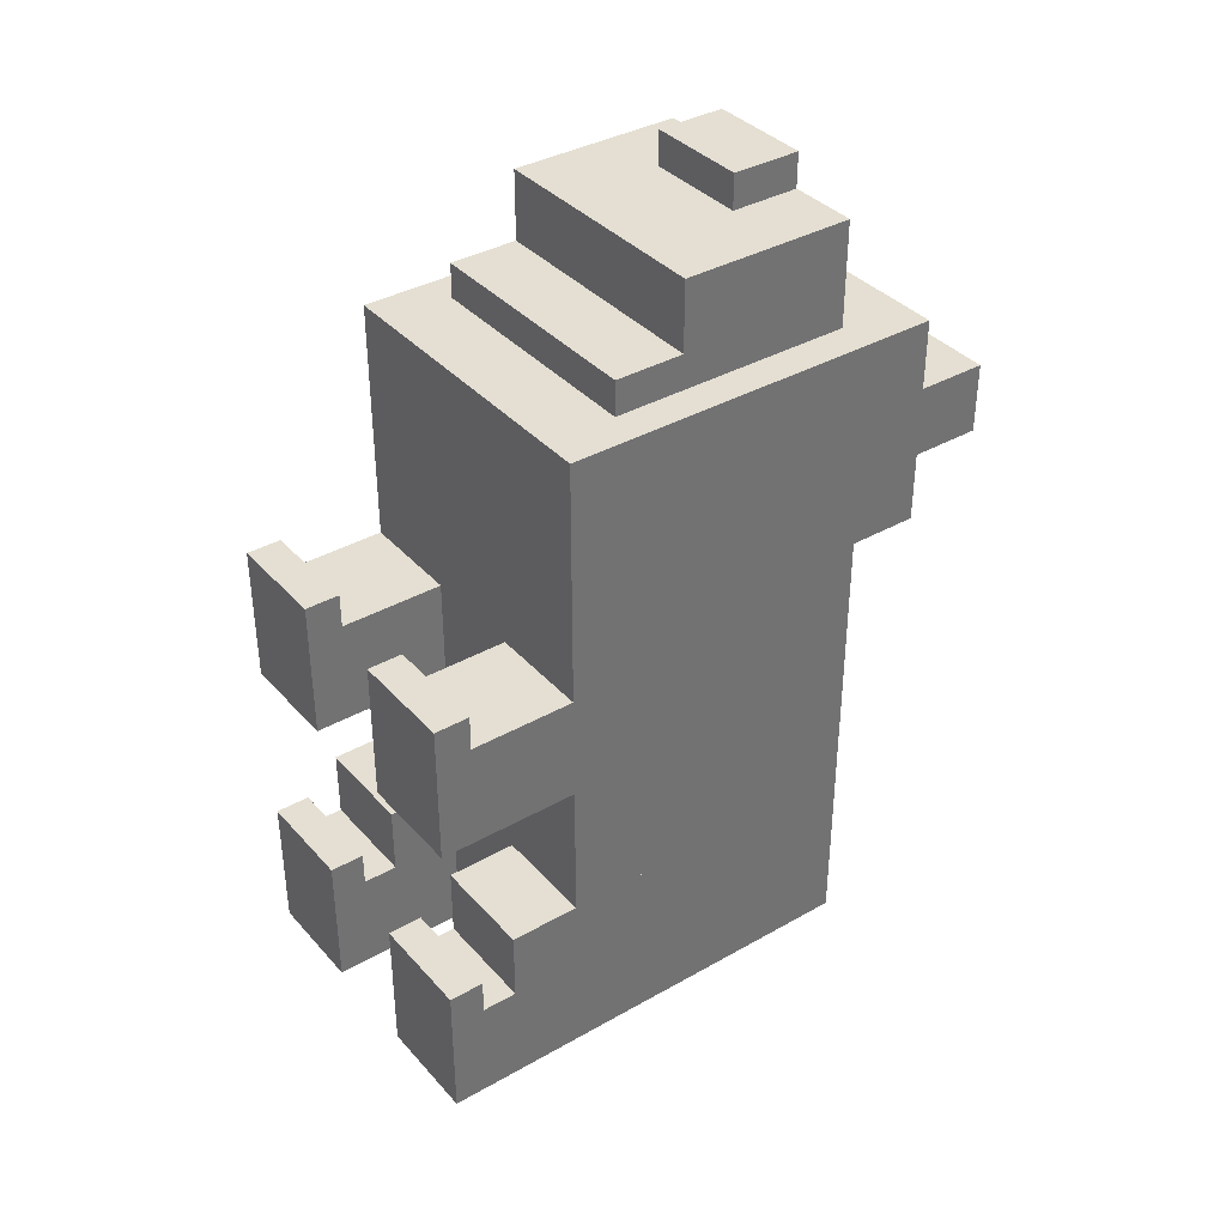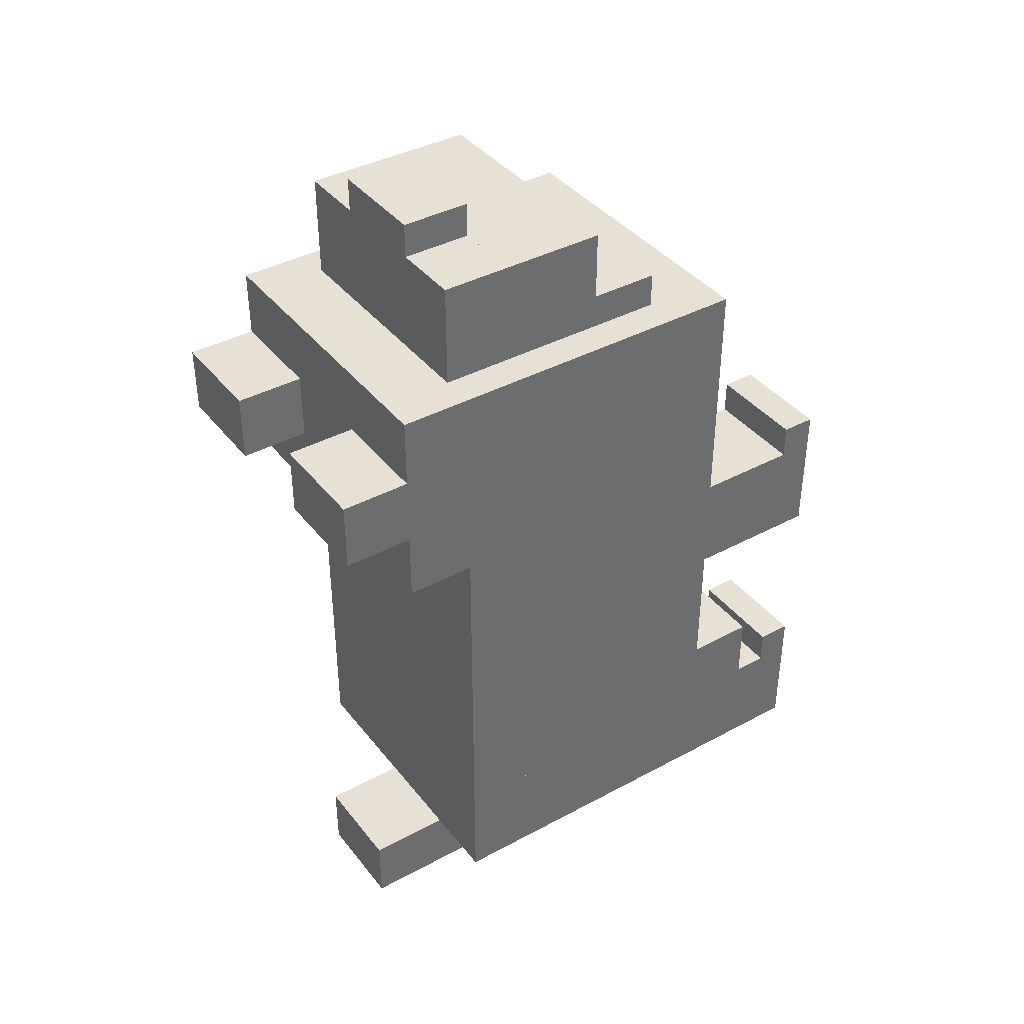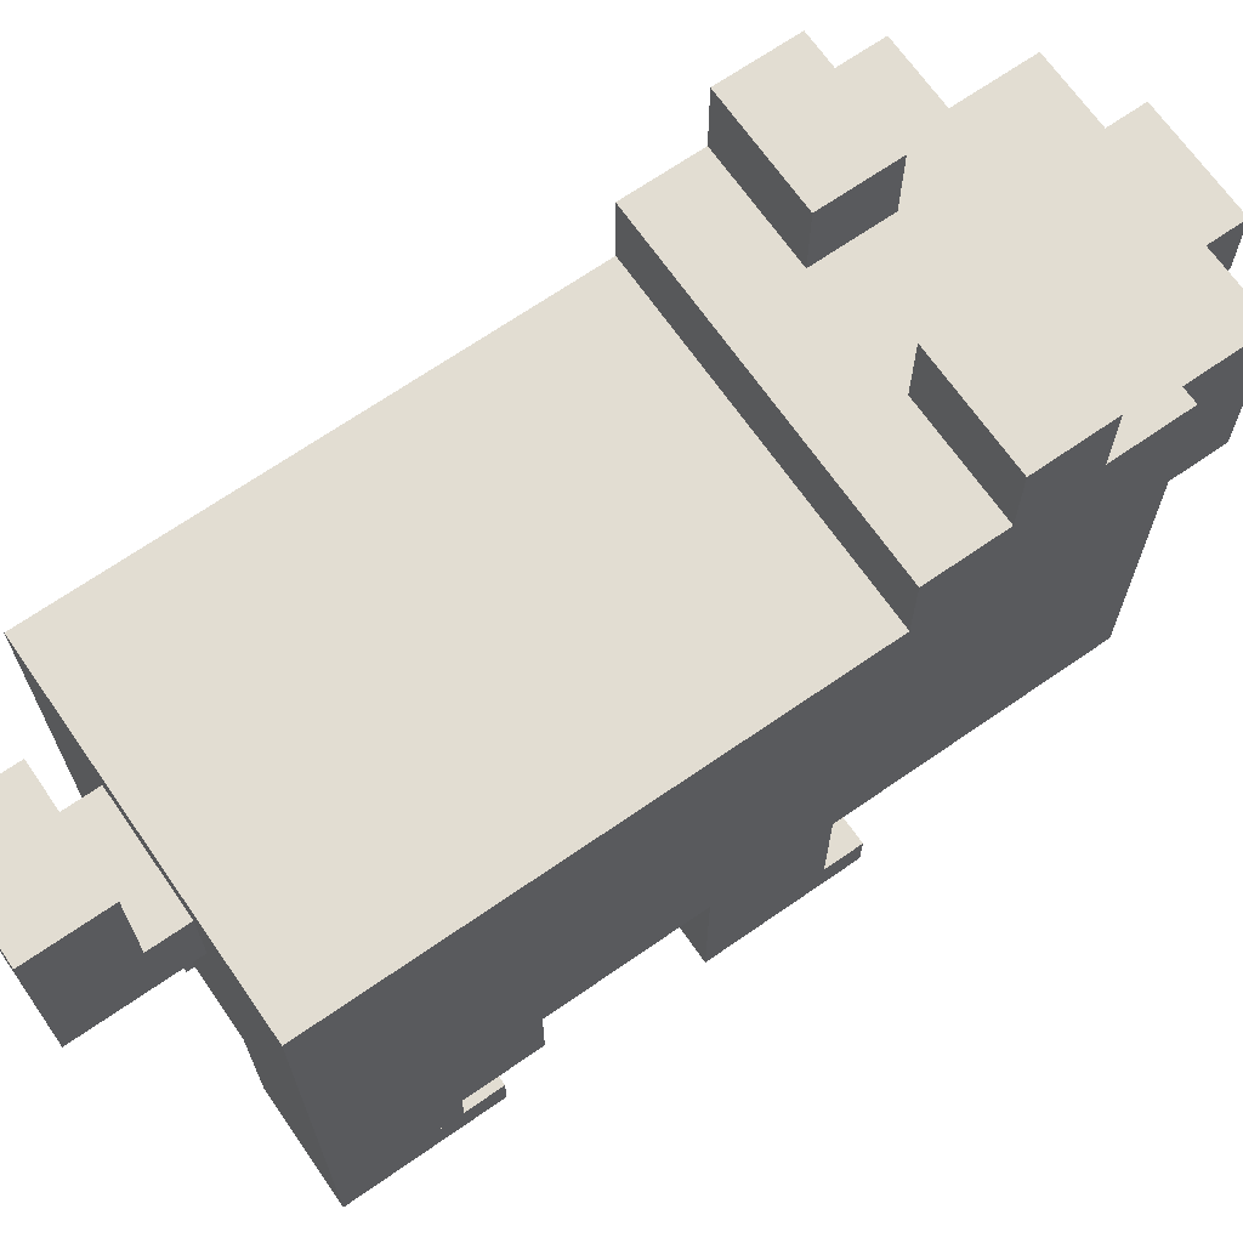
<metadata>
{"format":"obj","ext":"obj","renderer":"f3d","projection":"perspective","resolution":1024,"background":"white","views":[{"elev":37.1,"azim":53.8,"up":"+Z"},{"elev":39.2,"azim":-124.0,"up":"+Z"},{"elev":68.2,"azim":-124.8,"up":"+Y"}]}
</metadata>
<code>
v -0.18 0.52 -0.4
v 0.18 0.52 -0.4
v 0.18 0.52 0.12
v -0.18 0.52 0.12
v -0.18 0.6 0.28
v 0.18 0.6 0.28
v 0.18 0.6 0.36
v -0.18 0.6 0.36
v -0.18 0.6 0.12
v 0.18 0.6 0.12
v 0.18 0.6 0.2
v -0.18 0.6 0.2
v -0.06 0.52 0.44
v 0.06 0.52 0.44
v 0.06 0.52 0.52
v -0.06 0.52 0.52
v -0.14 0.52 0.36
v 0.1 0.52 0.36
v 0.1 0.52 0.4
v -0.14 0.52 0.4
v -0.06 0.6 0.2
v 0.06 0.6 0.2
v 0.06 0.6 0.28
v -0.06 0.6 0.28
v -0.18 0.68 0.2
v -0.06 0.68 0.2
v -0.06 0.68 0.28
v -0.18 0.68 0.28
v 0.06 0.68 0.2
v 0.18 0.68 0.2
v 0.18 0.68 0.28
v 0.06 0.68 0.28
v -0.06 0.6 -0.52
v 0.06 0.6 -0.52
v 0.06 0.6 -0.44
v -0.06 0.6 -0.44
v -0.14 0.52 0.4
v -0.06 0.52 0.4
v -0.06 0.52 0.48
v -0.14 0.52 0.48
v -0.06 0.52 0.4
v 0.1 0.52 0.4
v 0.1 0.52 0.44
v -0.06 0.52 0.44
v -0.18 0.04 0.08
v -0.06 0.04 0.08
v -0.06 0.04 0.12
v -0.18 0.04 0.12
v 0.06 0.04 0.08
v 0.18 0.04 0.08
v 0.18 0.04 0.12
v 0.06 0.04 0.12
v -0.18 0.04 -0.28
v -0.06 0.04 -0.28
v -0.06 0.04 -0.24
v -0.18 0.04 -0.24
v 0.06 0.04 -0.28
v 0.18 0.04 -0.28
v 0.18 0.04 -0.24
v 0.06 0.04 -0.24
v -0.06 0.48 -0.44
v 0.06 0.48 -0.44
v 0.06 0.48 -0.4
v -0.06 0.48 -0.4
v 0.06 0.52 0.44
v 0.14 0.52 0.44
v 0.14 0.52 0.48
v 0.06 0.52 0.48
v 0.1 0.52 0.36
v 0.14 0.52 0.36
v 0.14 0.52 0.44
v 0.1 0.52 0.44
v -0.18 0.16 0.36
v 0.18 0.16 0.36
v 0.18 0.16 0.08
v -0.18 0.16 0.08
v -0.06 0.16 -0.2
v 0.06 0.16 -0.2
v 0.06 0.16 -0.4
v -0.06 0.16 -0.4
v -0.14 0.32 0.48
v 0.14 0.32 0.48
v 0.14 0.32 0.4
v -0.14 0.32 0.4
v -0.18 0 0.12
v -0.06 0 0.12
v -0.06 0 -0.04
v -0.18 0 -0.04
v 0.06 0 0.12
v 0.18 0 0.12
v 0.18 0 -0.04
v 0.06 0 -0.04
v -0.18 0.16 -0.04
v -0.02 0.16 -0.04
v -0.02 0.16 -0.2
v -0.18 0.16 -0.2
v -0.18 0 -0.24
v -0.06 0 -0.24
v -0.06 0 -0.4
v -0.18 0 -0.4
v 0.06 0 -0.24
v 0.18 0 -0.24
v 0.18 0 -0.4
v 0.06 0 -0.4
v -0.06 0.4 -0.4
v 0.06 0.4 -0.4
v 0.06 0.4 -0.52
v -0.06 0.4 -0.52
v -0.14 0.24 0.4
v 0.14 0.24 0.4
v 0.14 0.24 0.36
v -0.14 0.24 0.36
v -0.06 0.16 0.08
v 0.02 0.16 0.08
v 0.02 0.16 -0.04
v -0.06 0.16 -0.04
v -0.02 0.16 -0.12
v 0.1 0.16 -0.12
v 0.1 0.16 -0.2
v -0.02 0.16 -0.2
v -0.18 0.08 -0.2
v -0.06 0.08 -0.2
v -0.06 0.08 -0.28
v -0.18 0.08 -0.28
v 0.06 0.08 -0.2
v 0.18 0.08 -0.2
v 0.18 0.08 -0.28
v 0.06 0.08 -0.28
v -0.06 0.44 0.52
v 0.06 0.44 0.52
v 0.06 0.44 0.48
v -0.06 0.44 0.48
v 0.02 0.16 0.08
v 0.06 0.16 0.08
v 0.06 0.16 -0.08
v 0.02 0.16 -0.08
v 0.14 0.16 -0.04
v 0.18 0.16 -0.04
v 0.18 0.16 -0.2
v 0.14 0.16 -0.2
v 0.1 0.16 -0.08
v 0.14 0.16 -0.08
v 0.14 0.16 -0.2
v 0.1 0.16 -0.2
v -0.02 0.16 -0.04
v 0.02 0.16 -0.04
v 0.02 0.16 -0.12
v -0.02 0.16 -0.12
v 0.06 0.16 -0.04
v 0.14 0.16 -0.04
v 0.14 0.16 -0.08
v 0.06 0.16 -0.08
v 0.02 0.16 -0.08
v 0.1 0.16 -0.08
v 0.1 0.16 -0.12
v 0.02 0.16 -0.12
v -0.18 0.48 0.2
v -0.18 0.48 0.36
v -0.18 0.16 0.36
v -0.18 0.16 0.2
v -0.18 0.6 0.12
v -0.18 0.6 0.2
v -0.18 0.16 0.2
v -0.18 0.16 0.12
v -0.18 0.48 -0.4
v -0.18 0.48 -0.32
v -0.18 0 -0.32
v -0.18 0 -0.4
v -0.18 0.68 0.2
v -0.18 0.68 0.28
v -0.18 0.48 0.28
v -0.18 0.48 0.2
v -0.18 0.52 -0.4
v -0.18 0.52 0.12
v -0.18 0.48 0.12
v -0.18 0.48 -0.4
v -0.18 0.44 0.04
v -0.18 0.44 0.08
v -0.18 0.04 0.08
v -0.18 0.04 0.04
v -0.18 0.48 -0.32
v -0.18 0.48 0.08
v -0.18 0.44 0.08
v -0.18 0.44 -0.32
v -0.18 0.32 -0.04
v -0.18 0.32 0.04
v -0.18 0 0.04
v -0.18 0 -0.04
v -0.18 0.4 -0.2
v -0.18 0.4 0.04
v -0.18 0.32 0.04
v -0.18 0.32 -0.2
v -0.18 0.32 -0.2
v -0.18 0.32 -0.04
v -0.18 0.16 -0.04
v -0.18 0.16 -0.2
v -0.18 0.4 -0.28
v -0.18 0.4 -0.2
v -0.18 0.08 -0.2
v -0.18 0.08 -0.28
v -0.18 0.44 -0.32
v -0.18 0.44 -0.28
v -0.18 0.04 -0.28
v -0.18 0.04 -0.32
v -0.14 0.48 0.4
v -0.14 0.48 0.48
v -0.14 0.32 0.48
v -0.14 0.32 0.4
v -0.14 0.48 0.36
v -0.14 0.48 0.4
v -0.14 0.24 0.4
v -0.14 0.24 0.36
v -0.18 0.6 0.28
v -0.18 0.6 0.36
v -0.18 0.48 0.36
v -0.18 0.48 0.28
v -0.18 0.48 0.08
v -0.18 0.48 0.12
v -0.18 0.16 0.12
v -0.18 0.16 0.08
v 0.06 0.12 -0.04
v 0.06 0.12 0.04
v 0.06 0 0.04
v 0.06 0 -0.04
v -0.18 0.44 -0.28
v -0.18 0.44 0.04
v -0.18 0.4 0.04
v -0.18 0.4 -0.28
v 0.06 0.12 -0.4
v 0.06 0.12 -0.32
v 0.06 0 -0.32
v 0.06 0 -0.4
v -0.06 0.48 -0.52
v -0.06 0.48 -0.4
v -0.06 0.4 -0.4
v -0.06 0.4 -0.52
v -0.06 0.6 -0.52
v -0.06 0.6 -0.44
v -0.06 0.48 -0.44
v -0.06 0.48 -0.52
v -0.14 0.52 0.36
v -0.14 0.52 0.48
v -0.14 0.48 0.48
v -0.14 0.48 0.36
v 0.06 0.68 0.2
v 0.06 0.68 0.28
v 0.06 0.6 0.28
v 0.06 0.6 0.2
v 0.06 0.16 -0.04
v 0.06 0.16 0.08
v 0.06 0.12 0.08
v 0.06 0.12 -0.04
v 0.06 0.16 -0.28
v 0.06 0.16 -0.2
v 0.06 0.08 -0.2
v 0.06 0.08 -0.28
v 0.06 0.16 -0.4
v 0.06 0.16 -0.28
v 0.06 0.12 -0.28
v 0.06 0.12 -0.4
v -0.06 0.52 0.48
v -0.06 0.52 0.52
v -0.06 0.44 0.52
v -0.06 0.44 0.48
v -0.18 0.04 0.04
v -0.18 0.04 0.12
v -0.18 0 0.12
v -0.18 0 0.04
v 0.06 0.04 0.04
v 0.06 0.04 0.12
v 0.06 0 0.12
v 0.06 0 0.04
v 0.06 0.12 0.04
v 0.06 0.12 0.08
v 0.06 0.04 0.08
v 0.06 0.04 0.04
v -0.18 0.04 -0.32
v -0.18 0.04 -0.24
v -0.18 0 -0.24
v -0.18 0 -0.32
v 0.06 0.04 -0.32
v 0.06 0.04 -0.24
v 0.06 0 -0.24
v 0.06 0 -0.32
v 0.06 0.12 -0.32
v 0.06 0.12 -0.28
v 0.06 0.04 -0.28
v 0.06 0.04 -0.32
v 0.18 0.16 0.2
v 0.18 0.16 0.36
v 0.18 0.48 0.36
v 0.18 0.48 0.2
v 0.18 0.16 0.12
v 0.18 0.16 0.2
v 0.18 0.6 0.2
v 0.18 0.6 0.12
v 0.18 0 -0.4
v 0.18 0 -0.32
v 0.18 0.48 -0.32
v 0.18 0.48 -0.4
v 0.18 0.48 0.2
v 0.18 0.48 0.28
v 0.18 0.68 0.28
v 0.18 0.68 0.2
v 0.18 0.48 -0.4
v 0.18 0.48 0.12
v 0.18 0.52 0.12
v 0.18 0.52 -0.4
v 0.18 0.04 0.04
v 0.18 0.04 0.08
v 0.18 0.44 0.08
v 0.18 0.44 0.04
v 0.18 0.44 -0.32
v 0.18 0.44 0.08
v 0.18 0.48 0.08
v 0.18 0.48 -0.32
v 0.18 0 -0.04
v 0.18 0 0.04
v 0.18 0.32 0.04
v 0.18 0.32 -0.04
v 0.18 0.32 -0.2
v 0.18 0.32 0.04
v 0.18 0.4 0.04
v 0.18 0.4 -0.2
v 0.18 0.16 -0.2
v 0.18 0.16 -0.04
v 0.18 0.32 -0.04
v 0.18 0.32 -0.2
v 0.18 0.08 -0.28
v 0.18 0.08 -0.2
v 0.18 0.4 -0.2
v 0.18 0.4 -0.28
v 0.18 0.04 -0.32
v 0.18 0.04 -0.28
v 0.18 0.44 -0.28
v 0.18 0.44 -0.32
v 0.14 0.32 0.4
v 0.14 0.32 0.48
v 0.14 0.48 0.48
v 0.14 0.48 0.4
v 0.14 0.24 0.36
v 0.14 0.24 0.4
v 0.14 0.48 0.4
v 0.14 0.48 0.36
v 0.18 0.48 0.28
v 0.18 0.48 0.36
v 0.18 0.6 0.36
v 0.18 0.6 0.28
v 0.18 0.16 0.08
v 0.18 0.16 0.12
v 0.18 0.48 0.12
v 0.18 0.48 0.08
v -0.06 0 -0.04
v -0.06 0 0.04
v -0.06 0.12 0.04
v -0.06 0.12 -0.04
v 0.18 0.4 -0.28
v 0.18 0.4 0.04
v 0.18 0.44 0.04
v 0.18 0.44 -0.28
v -0.06 0 -0.4
v -0.06 0 -0.32
v -0.06 0.12 -0.32
v -0.06 0.12 -0.4
v 0.06 0.4 -0.52
v 0.06 0.4 -0.4
v 0.06 0.48 -0.4
v 0.06 0.48 -0.52
v 0.06 0.48 -0.52
v 0.06 0.48 -0.44
v 0.06 0.6 -0.44
v 0.06 0.6 -0.52
v 0.14 0.48 0.36
v 0.14 0.48 0.48
v 0.14 0.52 0.48
v 0.14 0.52 0.36
v -0.06 0.6 0.2
v -0.06 0.6 0.28
v -0.06 0.68 0.28
v -0.06 0.68 0.2
v -0.06 0.12 -0.04
v -0.06 0.12 0.08
v -0.06 0.16 0.08
v -0.06 0.16 -0.04
v -0.06 0.08 -0.28
v -0.06 0.08 -0.2
v -0.06 0.16 -0.2
v -0.06 0.16 -0.28
v -0.06 0.12 -0.4
v -0.06 0.12 -0.28
v -0.06 0.16 -0.28
v -0.06 0.16 -0.4
v 0.06 0.44 0.48
v 0.06 0.44 0.52
v 0.06 0.52 0.52
v 0.06 0.52 0.48
v -0.06 0 0.04
v -0.06 0 0.12
v -0.06 0.04 0.12
v -0.06 0.04 0.04
v 0.18 0 0.04
v 0.18 0 0.12
v 0.18 0.04 0.12
v 0.18 0.04 0.04
v -0.06 0.04 0.04
v -0.06 0.04 0.08
v -0.06 0.12 0.08
v -0.06 0.12 0.04
v -0.06 0 -0.32
v -0.06 0 -0.24
v -0.06 0.04 -0.24
v -0.06 0.04 -0.32
v 0.18 0 -0.32
v 0.18 0 -0.24
v 0.18 0.04 -0.24
v 0.18 0.04 -0.32
v -0.06 0.04 -0.32
v -0.06 0.04 -0.28
v -0.06 0.12 -0.28
v -0.06 0.12 -0.32
v -0.18 0.16 -0.4
v 0.14 0.16 -0.4
v 0.14 0.4 -0.4
v -0.18 0.4 -0.4
v -0.18 0.52 0.12
v 0.18 0.52 0.12
v 0.18 0.6 0.12
v -0.18 0.6 0.12
v -0.06 0.4 -0.52
v 0.06 0.4 -0.52
v 0.06 0.6 -0.52
v -0.06 0.6 -0.52
v -0.18 0 -0.04
v -0.06 0 -0.04
v -0.06 0.16 -0.04
v -0.18 0.16 -0.04
v 0.06 0 -0.04
v 0.18 0 -0.04
v 0.18 0.16 -0.04
v 0.06 0.16 -0.04
v -0.18 0 -0.4
v -0.06 0 -0.4
v -0.06 0.16 -0.4
v -0.18 0.16 -0.4
v 0.14 0 -0.4
v 0.18 0 -0.4
v 0.18 0.52 -0.4
v 0.14 0.52 -0.4
v -0.18 0.6 0.2
v -0.06 0.6 0.2
v -0.06 0.68 0.2
v -0.18 0.68 0.2
v 0.06 0.6 0.2
v 0.18 0.6 0.2
v 0.18 0.68 0.2
v 0.06 0.68 0.2
v 0.06 0 -0.4
v 0.14 0 -0.4
v 0.14 0.16 -0.4
v 0.06 0.16 -0.4
v -0.18 0.4 -0.4
v -0.06 0.4 -0.4
v -0.06 0.48 -0.4
v -0.18 0.48 -0.4
v -0.18 0.48 -0.4
v 0.14 0.48 -0.4
v 0.14 0.52 -0.4
v -0.18 0.52 -0.4
v 0.06 0.4 -0.4
v 0.14 0.4 -0.4
v 0.14 0.48 -0.4
v 0.06 0.48 -0.4
v -0.14 0.44 0.48
v 0.1 0.44 0.48
v 0.1 0.32 0.48
v -0.14 0.32 0.48
v -0.14 0.32 0.4
v 0.14 0.32 0.4
v 0.14 0.24 0.4
v -0.14 0.24 0.4
v -0.18 0.24 0.36
v 0.14 0.24 0.36
v 0.14 0.16 0.36
v -0.18 0.16 0.36
v 0.14 0.6 0.36
v 0.18 0.6 0.36
v 0.18 0.16 0.36
v 0.14 0.16 0.36
v -0.18 0.16 0.08
v -0.06 0.16 0.08
v -0.06 0.04 0.08
v -0.18 0.04 0.08
v 0.06 0.16 0.08
v 0.18 0.16 0.08
v 0.18 0.04 0.08
v 0.06 0.04 0.08
v -0.06 0.6 -0.44
v 0.06 0.6 -0.44
v 0.06 0.48 -0.44
v -0.06 0.48 -0.44
v -0.06 0.52 0.52
v 0.06 0.52 0.52
v 0.06 0.44 0.52
v -0.06 0.44 0.52
v 0.1 0.52 0.48
v 0.14 0.52 0.48
v 0.14 0.32 0.48
v 0.1 0.32 0.48
v -0.18 0.56 0.36
v -0.14 0.56 0.36
v -0.14 0.24 0.36
v -0.18 0.24 0.36
v -0.14 0.56 0.36
v 0.1 0.56 0.36
v 0.1 0.52 0.36
v -0.14 0.52 0.36
v -0.18 0.6 0.36
v 0.1 0.6 0.36
v 0.1 0.56 0.36
v -0.18 0.56 0.36
v -0.18 0.68 0.28
v -0.06 0.68 0.28
v -0.06 0.6 0.28
v -0.18 0.6 0.28
v 0.06 0.68 0.28
v 0.18 0.68 0.28
v 0.18 0.6 0.28
v 0.06 0.6 0.28
v -0.18 0.16 -0.2
v -0.06 0.16 -0.2
v -0.06 0.08 -0.2
v -0.18 0.08 -0.2
v 0.06 0.16 -0.2
v 0.18 0.16 -0.2
v 0.18 0.08 -0.2
v 0.06 0.08 -0.2
v -0.14 0.52 0.48
v -0.06 0.52 0.48
v -0.06 0.44 0.48
v -0.14 0.44 0.48
v -0.18 0.04 0.12
v -0.06 0.04 0.12
v -0.06 0 0.12
v -0.18 0 0.12
v 0.06 0.04 0.12
v 0.18 0.04 0.12
v 0.18 0 0.12
v 0.06 0 0.12
v -0.18 0.04 -0.24
v -0.06 0.04 -0.24
v -0.06 0 -0.24
v -0.18 0 -0.24
v 0.06 0.04 -0.24
v 0.18 0.04 -0.24
v 0.18 0 -0.24
v 0.06 0 -0.24
v -0.18 0.08 -0.28
v -0.06 0.08 -0.28
v -0.06 0.04 -0.28
v -0.18 0.04 -0.28
v 0.06 0.08 -0.28
v 0.18 0.08 -0.28
v 0.18 0.04 -0.28
v 0.06 0.04 -0.28
v 0.06 0.52 0.48
v 0.1 0.52 0.48
v 0.1 0.44 0.48
v 0.06 0.44 0.48
v 0.1 0.6 0.36
v 0.14 0.6 0.36
v 0.14 0.52 0.36
v 0.1 0.52 0.36
g Doge
f 3 2 1
f 4 3 1
f 7 6 5
f 8 7 5
f 11 10 9
f 12 11 9
f 15 14 13
f 16 15 13
f 19 18 17
f 20 19 17
f 23 22 21
f 24 23 21
f 27 26 25
f 28 27 25
f 31 30 29
f 32 31 29
f 35 34 33
f 36 35 33
f 39 38 37
f 40 39 37
f 43 42 41
f 44 43 41
f 47 46 45
f 48 47 45
f 51 50 49
f 52 51 49
f 55 54 53
f 56 55 53
f 59 58 57
f 60 59 57
f 63 62 61
f 64 63 61
f 67 66 65
f 68 67 65
f 71 70 69
f 72 71 69
f 75 74 73
f 76 75 73
f 79 78 77
f 80 79 77
f 83 82 81
f 84 83 81
f 87 86 85
f 88 87 85
f 91 90 89
f 92 91 89
f 95 94 93
f 96 95 93
f 99 98 97
f 100 99 97
f 103 102 101
f 104 103 101
f 107 106 105
f 108 107 105
f 111 110 109
f 112 111 109
f 115 114 113
f 116 115 113
f 119 118 117
f 120 119 117
f 123 122 121
f 124 123 121
f 127 126 125
f 128 127 125
f 131 130 129
f 132 131 129
f 135 134 133
f 136 135 133
f 139 138 137
f 140 139 137
f 143 142 141
f 144 143 141
f 147 146 145
f 148 147 145
f 151 150 149
f 152 151 149
f 155 154 153
f 156 155 153
f 159 158 157
f 160 159 157
f 163 162 161
f 164 163 161
f 167 166 165
f 168 167 165
f 171 170 169
f 172 171 169
f 175 174 173
f 176 175 173
f 179 178 177
f 180 179 177
f 183 182 181
f 184 183 181
f 187 186 185
f 188 187 185
f 191 190 189
f 192 191 189
f 195 194 193
f 196 195 193
f 199 198 197
f 200 199 197
f 203 202 201
f 204 203 201
f 207 206 205
f 208 207 205
f 211 210 209
f 212 211 209
f 215 214 213
f 216 215 213
f 219 218 217
f 220 219 217
f 223 222 221
f 224 223 221
f 227 226 225
f 228 227 225
f 231 230 229
f 232 231 229
f 235 234 233
f 236 235 233
f 239 238 237
f 240 239 237
f 243 242 241
f 244 243 241
f 247 246 245
f 248 247 245
f 251 250 249
f 252 251 249
f 255 254 253
f 256 255 253
f 259 258 257
f 260 259 257
f 263 262 261
f 264 263 261
f 267 266 265
f 268 267 265
f 271 270 269
f 272 271 269
f 275 274 273
f 276 275 273
f 279 278 277
f 280 279 277
f 283 282 281
f 284 283 281
f 287 286 285
f 288 287 285
f 291 290 289
f 292 291 289
f 295 294 293
f 296 295 293
f 299 298 297
f 300 299 297
f 303 302 301
f 304 303 301
f 307 306 305
f 308 307 305
f 311 310 309
f 312 311 309
f 315 314 313
f 316 315 313
f 319 318 317
f 320 319 317
f 323 322 321
f 324 323 321
f 327 326 325
f 328 327 325
f 331 330 329
f 332 331 329
f 335 334 333
f 336 335 333
f 339 338 337
f 340 339 337
f 343 342 341
f 344 343 341
f 347 346 345
f 348 347 345
f 351 350 349
f 352 351 349
f 355 354 353
f 356 355 353
f 359 358 357
f 360 359 357
f 363 362 361
f 364 363 361
f 367 366 365
f 368 367 365
f 371 370 369
f 372 371 369
f 375 374 373
f 376 375 373
f 379 378 377
f 380 379 377
f 383 382 381
f 384 383 381
f 387 386 385
f 388 387 385
f 391 390 389
f 392 391 389
f 395 394 393
f 396 395 393
f 399 398 397
f 400 399 397
f 403 402 401
f 404 403 401
f 407 406 405
f 408 407 405
f 411 410 409
f 412 411 409
f 415 414 413
f 416 415 413
f 419 418 417
f 420 419 417
f 423 422 421
f 424 423 421
f 427 426 425
f 428 427 425
f 431 430 429
f 432 431 429
f 435 434 433
f 436 435 433
f 439 438 437
f 440 439 437
f 443 442 441
f 444 443 441
f 447 446 445
f 448 447 445
f 451 450 449
f 452 451 449
f 455 454 453
f 456 455 453
f 459 458 457
f 460 459 457
f 463 462 461
f 464 463 461
f 467 466 465
f 468 467 465
f 471 470 469
f 472 471 469
f 475 474 473
f 476 475 473
f 479 478 477
f 480 479 477
f 483 482 481
f 484 483 481
f 487 486 485
f 488 487 485
f 491 490 489
f 492 491 489
f 495 494 493
f 496 495 493
f 499 498 497
f 500 499 497
f 503 502 501
f 504 503 501
f 507 506 505
f 508 507 505
f 511 510 509
f 512 511 509
f 515 514 513
f 516 515 513
f 519 518 517
f 520 519 517
f 523 522 521
f 524 523 521
f 527 526 525
f 528 527 525
f 531 530 529
f 532 531 529
f 535 534 533
f 536 535 533
f 539 538 537
f 540 539 537
f 543 542 541
f 544 543 541
f 547 546 545
f 548 547 545
f 551 550 549
f 552 551 549
f 555 554 553
f 556 555 553
f 559 558 557
f 560 559 557
f 563 562 561
f 564 563 561
f 567 566 565
f 568 567 565
f 571 570 569
f 572 571 569

</code>
